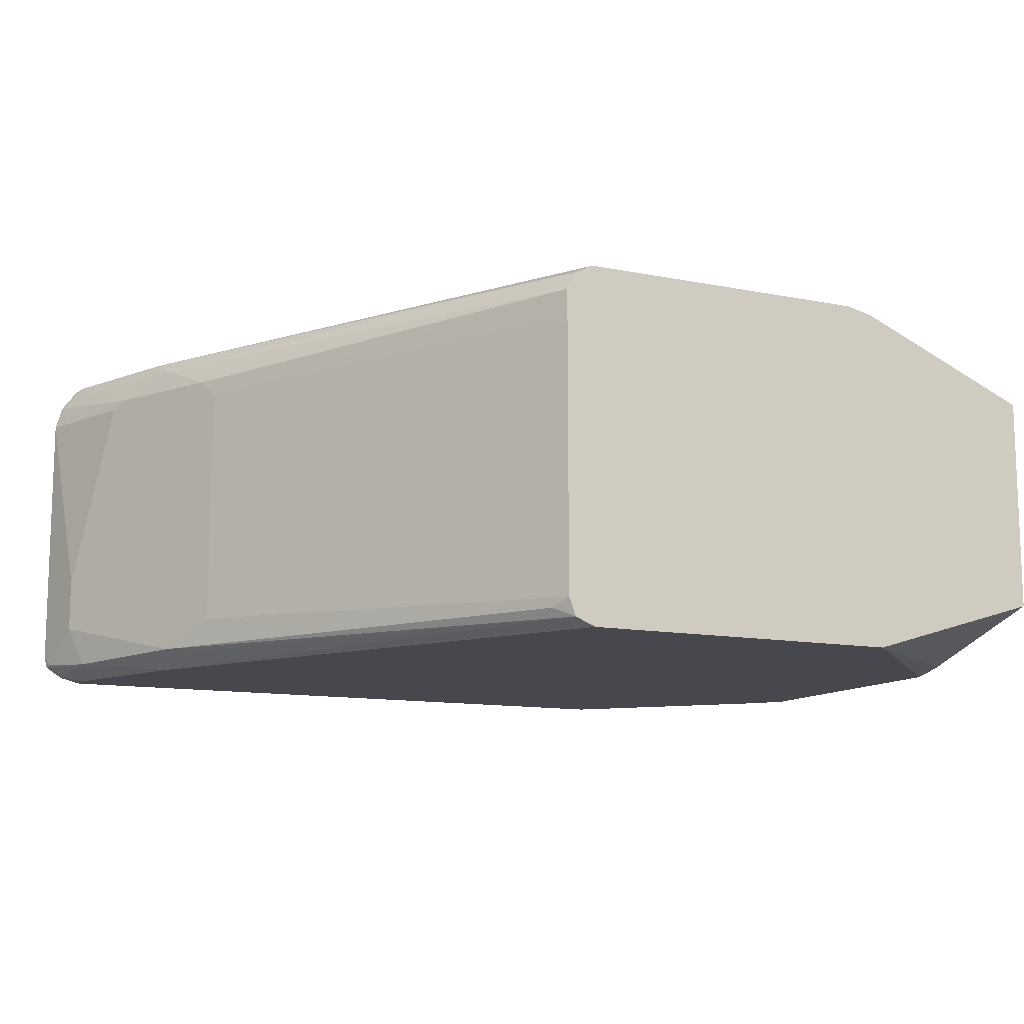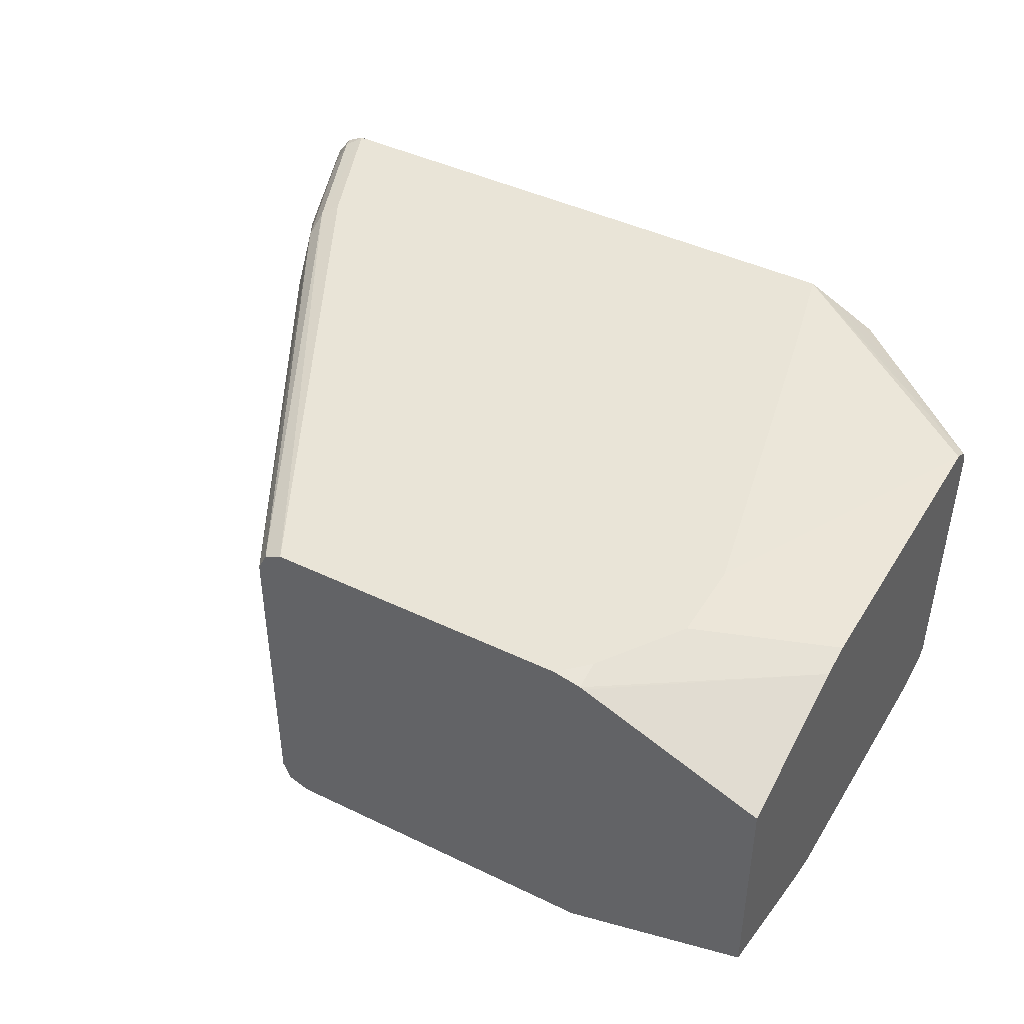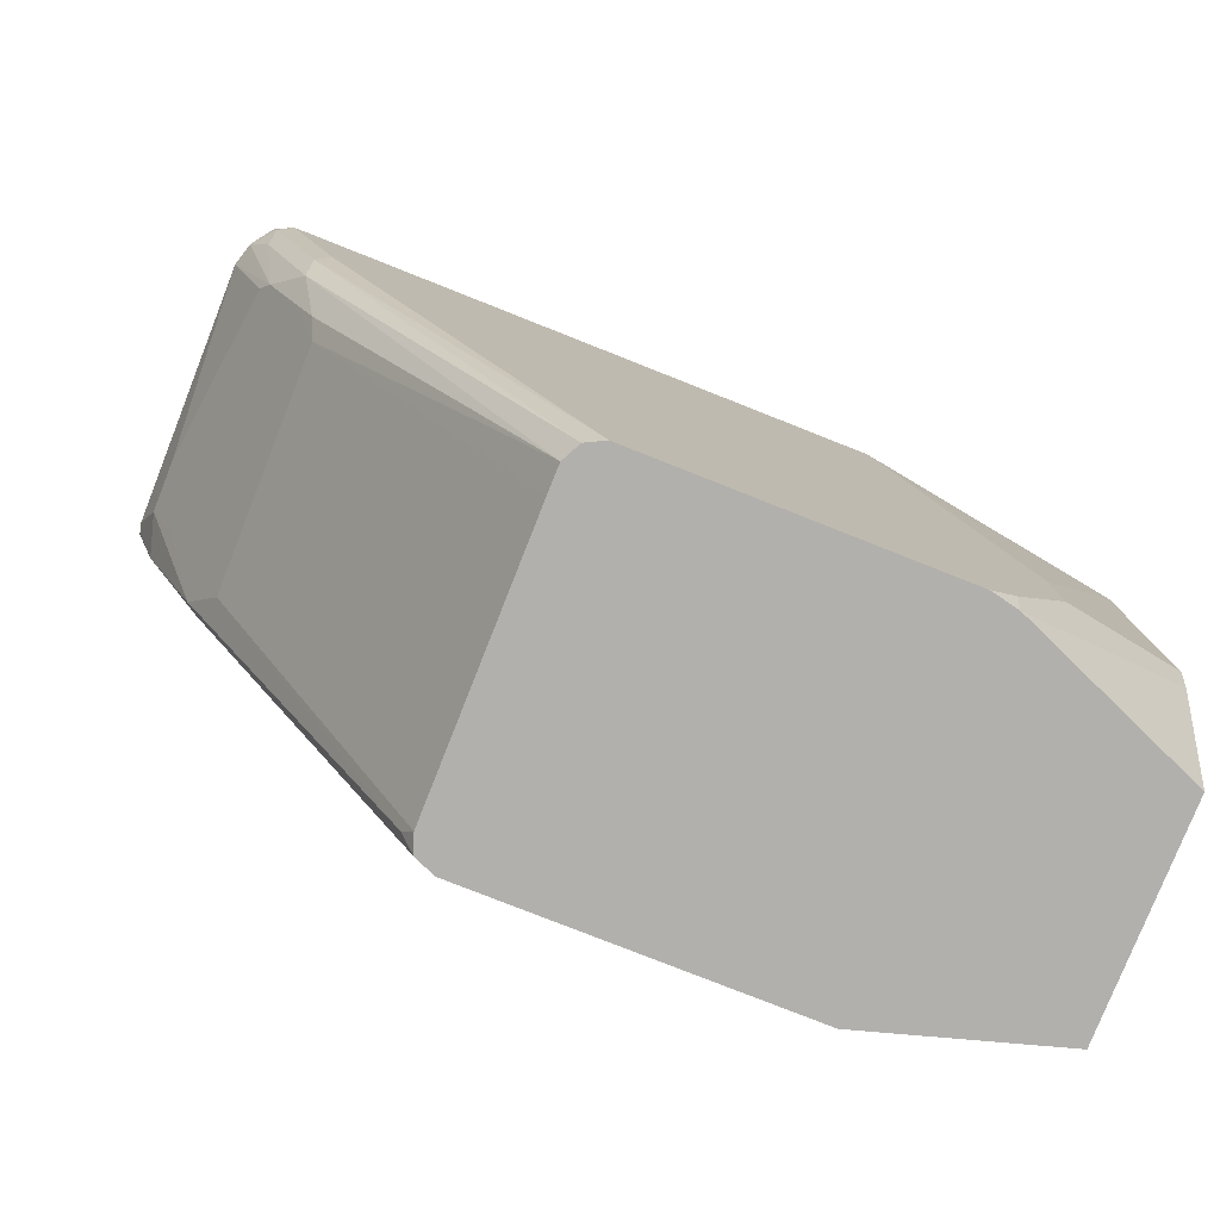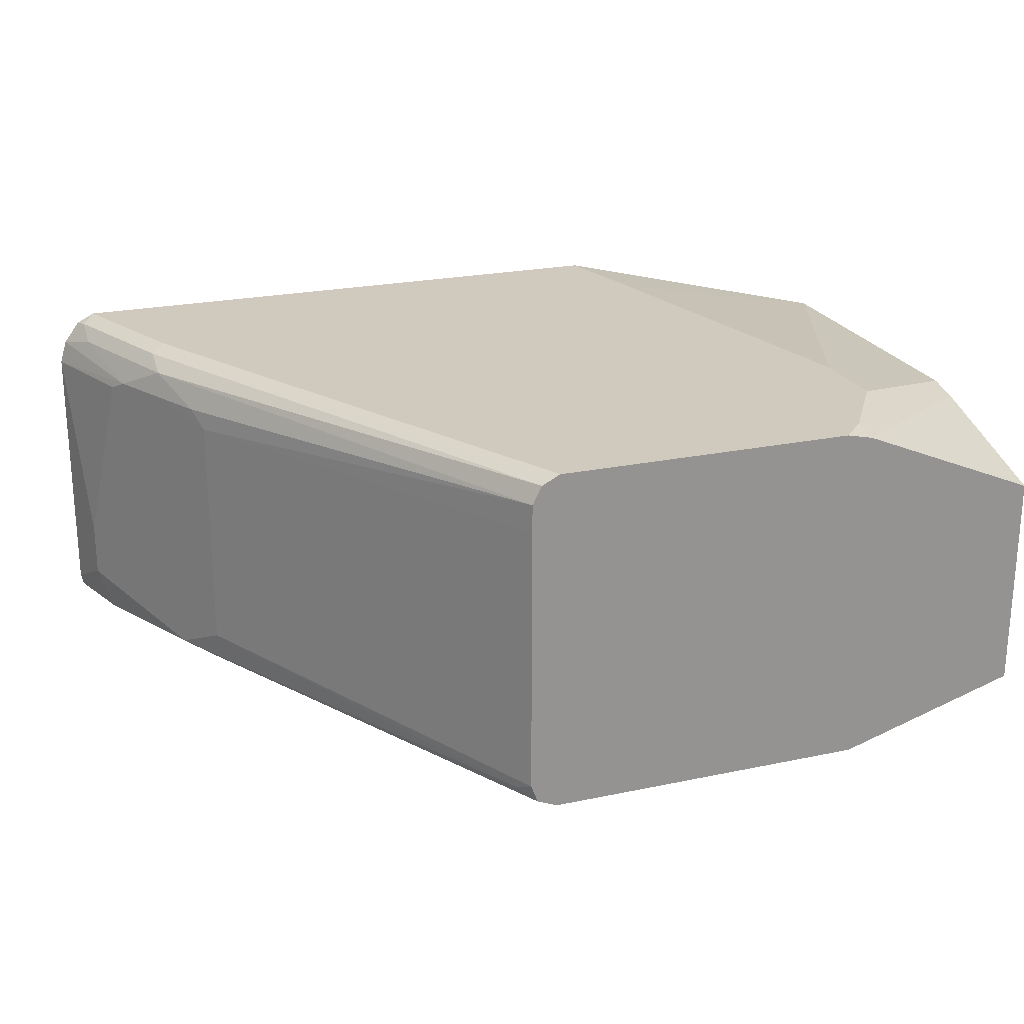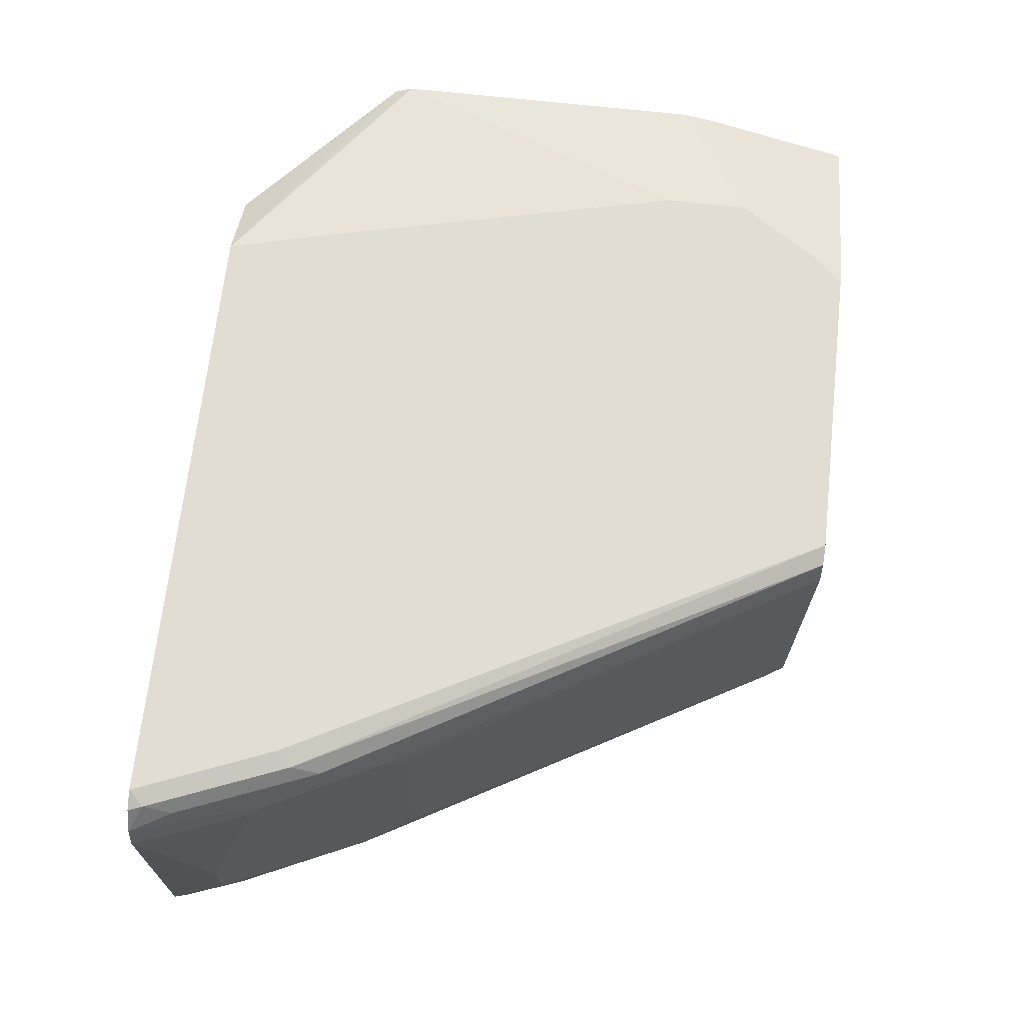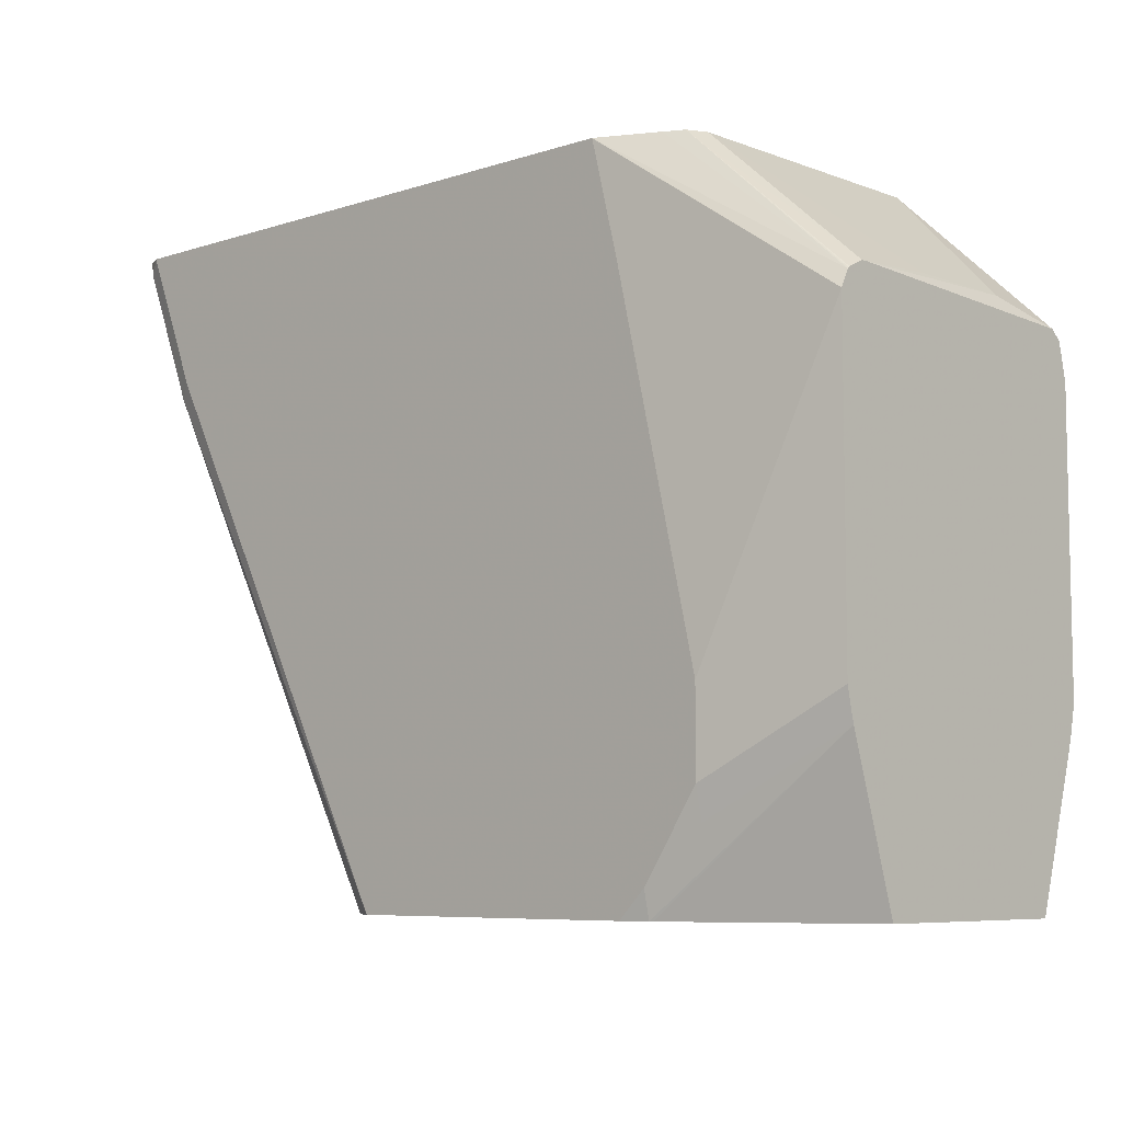
<metadata>
{"format":"obj","ext":"obj","renderer":"f3d","projection":"perspective","resolution":1024,"background":"white","views":[{"elev":-11.7,"azim":154.3,"up":"+Y"},{"elev":43.5,"azim":-150.4,"up":"+Y"},{"elev":-78.7,"azim":158.4,"up":"+Z"},{"elev":22.8,"azim":160.1,"up":"+Y"},{"elev":68.3,"azim":96.4,"up":"+Y"},{"elev":-7.1,"azim":-136.9,"up":"+Z"}]}
</metadata>
<code>
v 0.321 0.08917 0.1607
v 0.2195 0.08917 0.07131
v 0.2259 0.02376 0.07725
v 0.321 -0.08917 0.1607
v 0.327 0.1011 0.1607
v 0.2195 0.1001 0.06586
v 0.2195 0.0837 0.07131
v 0.2259 -0.04755 0.07725
v 0.2195 -0.09462 0.06515
v 0.327 -0.1011 0.1607
v 0.3389 0.107 0.1607
v 0.2195 0.1015 0.0644
v 0.2195 0.1009 0.06527
v 0.2195 -0.09552 0.0644
v 0.22 -0.09511 0.06536
v 0.3389 -0.107 0.1607
v 0.223 -0.1025 0.06238
v 0.3508 0.1129 0.1607
v 0.2195 0.107 0.05346
v 0.3565 0.1158 0.1607
v 0.3746 0.1248 0.1607
v 0.2195 -0.1017 0.05895
v 0.2319 -0.107 0.05346
v 0.7669 -0.107 0.1607
v 0.2195 -0.107 0.03566
v 0.3032 0.1248 -0.1427
v 0.2195 0.107 -0.1481
v 0.3746 0.1248 0.1605
v 0.3567 0.1248 0.08915
v 0.3924 0.1248 0.1607
v 0.7669 -0.107 0.1427
v 0.7679 -0.1068 0.1607
v 0.2195 -0.107 -0.1481
v 0.3032 0.1248 -0.1961
v 0.2195 0.1025 -0.1682
v 0.7669 0.1248 0.1607
v 0.7758 -0.09809 0.1159
v 0.7811 -0.1035 0.1607
v 0.7312 -0.107 0.05346
v 0.2195 -0.1025 -0.1682
v 0.2497 -0.107 -0.1783
v 0.3032 0.1204 -0.2162
v 0.3389 0.1248 -0.2497
v 0.3389 0.121 -0.2671
v 0.2195 0.07133 -0.2671
v 0.3367 0.1201 -0.2671
v 0.7786 0.119 0.1607
v 0.7669 0.1248 0.1605
v 0.7847 -0.07133 0.1248
v 0.7906 -0.09511 0.1545
v 0.7919 -0.09634 0.1607
v 0.7431 -0.1011 0.05941
v 0.7579 -0.09809 0.08023
v 0.7371 -0.09511 0.02972
v 0.7223 -0.09809 0.008902
v 0.5529 -0.107 -0.2671
v 0.5662 -0.1014 -0.2671
v 0.2195 -0.07133 -0.2671
v 0.2296 -0.1025 -0.1783
v 0.3389 -0.107 -0.2671
v 0.3563 0.1248 -0.2671
v 0.7788 0.1189 0.1607
v 0.7758 0.1204 0.1516
v 0.7401 0.1204 0.06238
v 0.7312 0.1248 0.07131
v 0.7669 -0.07133 0.08915
v 0.7847 -0.03565 0.1248
v 0.7937 -0.08894 0.1607
v 0.7193 -0.07728 -0.005965
v 0.5766 -0.09511 -0.2556
v 0.5709 -0.08935 -0.2671
v 0.3385 -0.1069 -0.2671
v 0.5529 0.1248 -0.2671
v 0.7787 0.1189 0.1605
v 0.7892 0.1049 0.1607
v 0.7758 0.1115 0.1338
v 0.7401 0.1115 0.04459
v 0.5647 0.1189 -0.2671
v 0.5645 0.119 -0.2671
v 0.7669 0.08917 0.08915
v 0.7937 0.08937 0.1607
v 0.7193 0.08322 -0.005965
v 0.5709 0.08896 -0.2671
v 0.7894 0.1044 0.1607
v 0.7609 0.09511 0.07725
v 0.7802 0.1092 0.1427
v 0.7431 0.09511 0.04161
v 0.7252 0.09511 0.005929
v 0.5707 0.107 -0.2671
f 44 57 56
f 44 71 57
f 49 67 81
f 44 89 83
f 44 56 60
f 44 78 89
f 44 79 78
f 44 83 71
f 44 60 72
f 48 63 64
f 44 58 45
f 44 45 46
f 47 62 63
f 47 63 48
f 48 64 65
f 49 66 80
f 44 73 79
f 49 80 67
f 44 72 58
f 44 61 73
f 37 49 50
f 41 59 60
f 34 43 44
f 49 81 68
f 34 44 42
f 35 42 44
f 35 44 46
f 35 46 45
f 36 47 48
f 37 50 51
f 43 61 44
f 37 51 38
f 37 52 53
f 37 53 54
f 37 54 49
f 39 55 52
f 39 56 57
f 39 57 55
f 40 58 59
f 40 59 41
f 37 39 52
f 49 68 50
f 76 85 77
f 50 68 51
f 69 71 83
f 69 83 82
f 75 84 85
f 75 85 86
f 75 86 76
f 76 86 85
f 77 85 87
f 77 87 88
f 69 70 71
f 77 88 89
f 80 82 87
f 80 87 85
f 80 85 81
f 81 85 84
f 82 83 89
f 82 89 88
f 82 88 87
f 33 40 41
f 77 89 78
f 67 80 81
f 66 82 80
f 66 69 82
f 52 55 54
f 52 54 53
f 54 69 66
f 54 55 57
f 54 57 70
f 54 70 69
f 57 71 70
f 58 72 59
f 59 72 60
f 62 74 63
f 62 75 74
f 63 74 75
f 63 75 76
f 63 76 64
f 64 76 77
f 64 77 78
f 64 78 79
f 64 79 73
f 64 73 65
f 49 54 66
f 31 39 37
f 2 5 6
f 31 37 38
f 1 5 2
f 2 6 13
f 2 13 12
f 2 12 19
f 2 19 27
f 2 27 35
f 2 35 45
f 2 45 58
f 1 11 5
f 2 58 40
f 2 33 25
f 2 25 22
f 2 22 14
f 2 14 9
f 2 9 7
f 2 7 8
f 2 8 3
f 4 8 9
f 2 40 33
f 4 9 10
f 1 18 11
f 1 21 20
f 31 38 32
f 1 2 3
f 1 3 8
f 1 8 4
f 1 10 16
f 1 16 24
f 1 24 32
f 1 32 38
f 1 20 18
f 1 38 51
f 1 68 81
f 1 81 84
f 1 84 75
f 1 75 62
f 1 62 47
f 1 47 36
f 1 36 30
f 1 30 21
f 1 51 68
f 5 11 12
f 1 4 10
f 5 13 6
f 19 26 34
f 19 34 27
f 19 21 28
f 19 28 29
f 19 29 26
f 21 30 28
f 24 31 32
f 26 29 28
f 17 25 23
f 26 28 30
f 26 36 48
f 26 48 65
f 26 65 73
f 26 73 61
f 27 42 35
f 26 43 34
f 27 34 42
f 5 12 13
f 26 30 36
f 17 22 25
f 26 61 43
f 16 39 31
f 16 31 24
f 9 15 10
f 10 15 17
f 10 17 16
f 11 18 12
f 12 18 20
f 12 20 21
f 12 21 19
f 9 14 15
f 14 17 15
f 16 56 39
f 14 22 17
f 16 60 56
f 16 41 60
f 7 9 8
f 16 25 33
f 16 23 25
f 16 17 23
f 16 33 41

</code>
